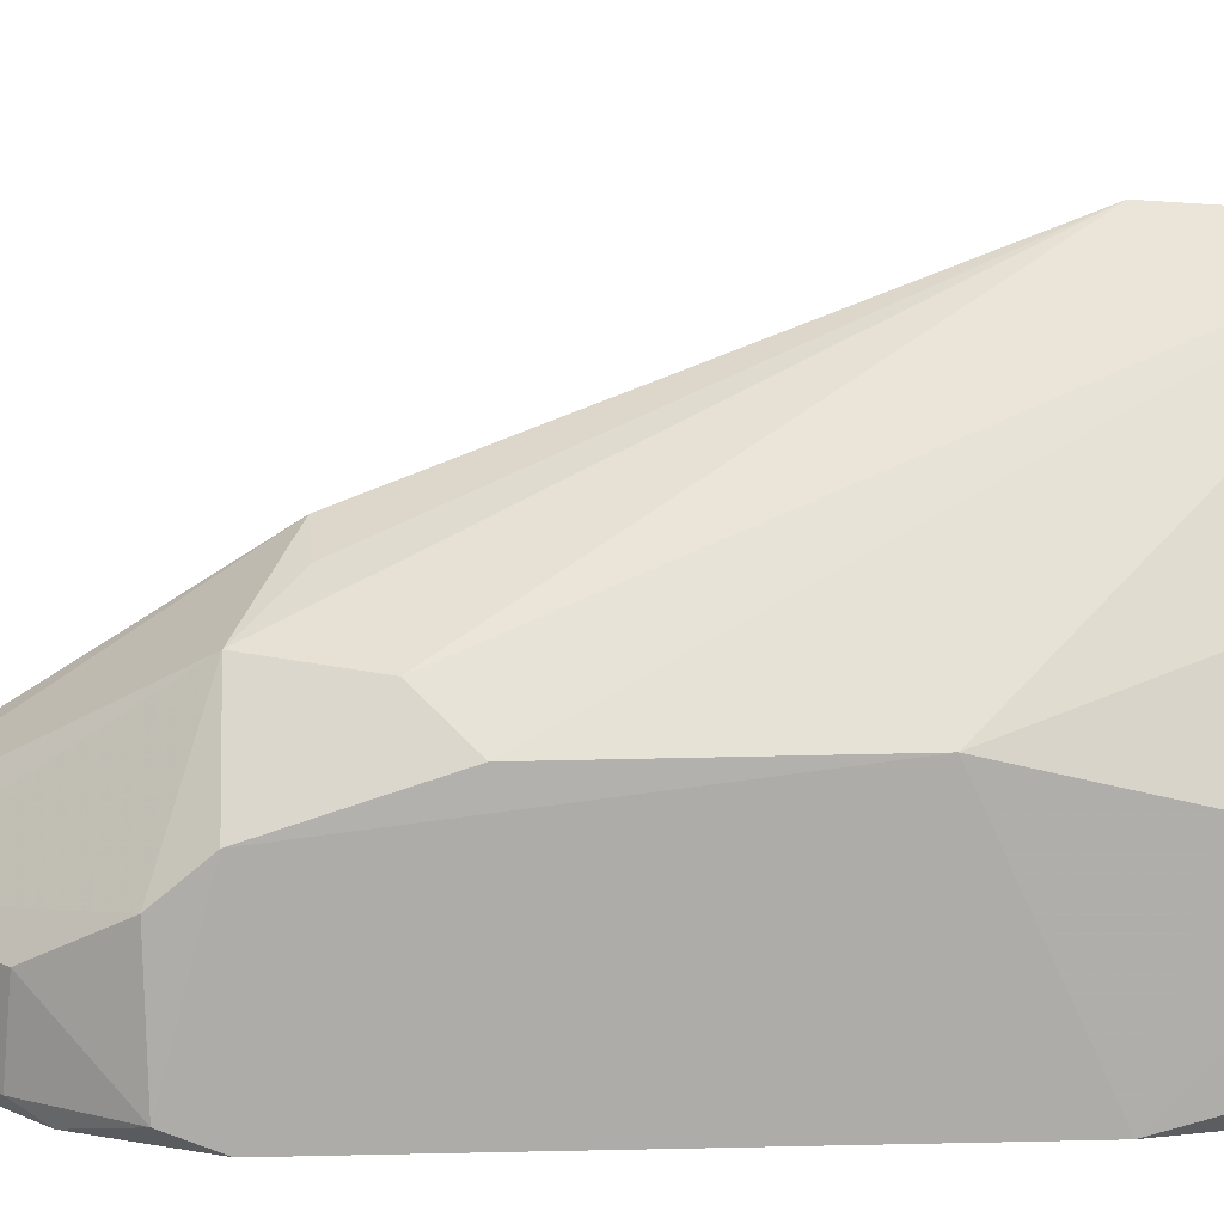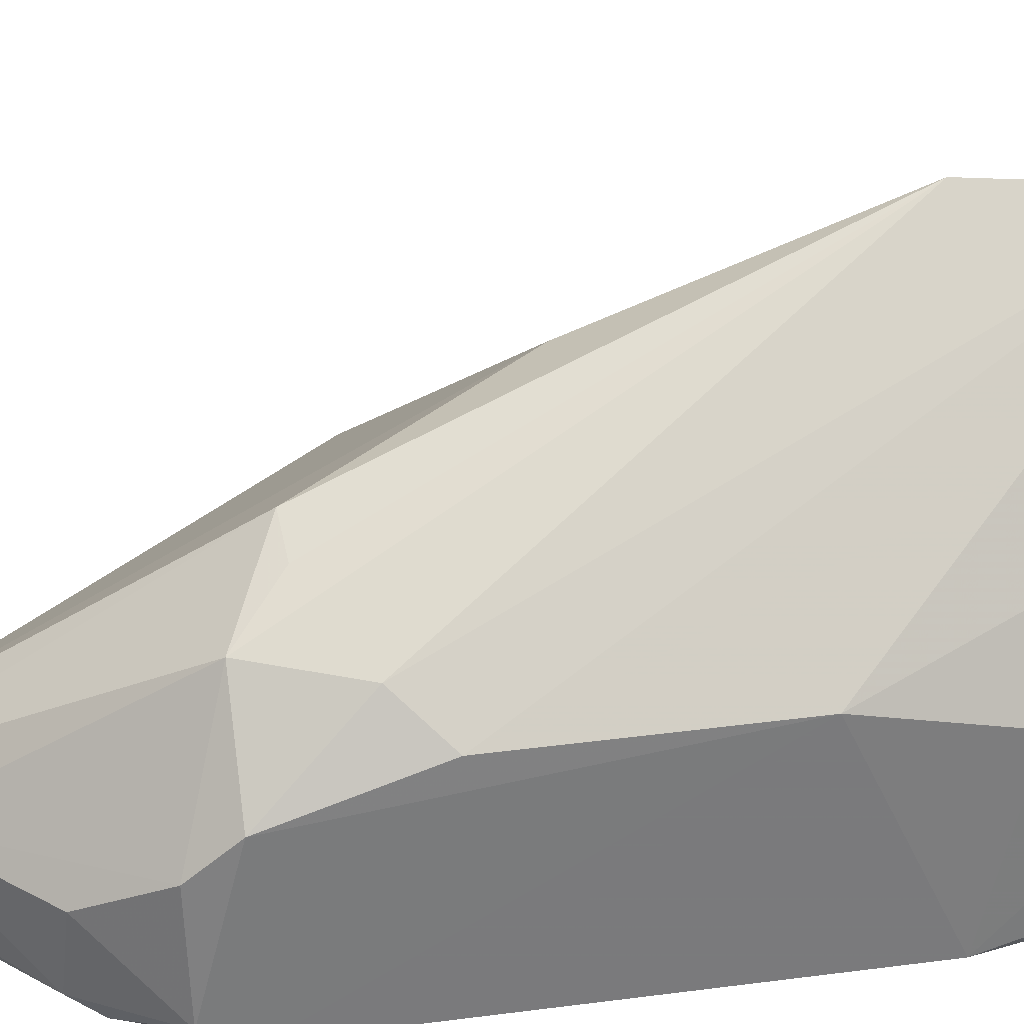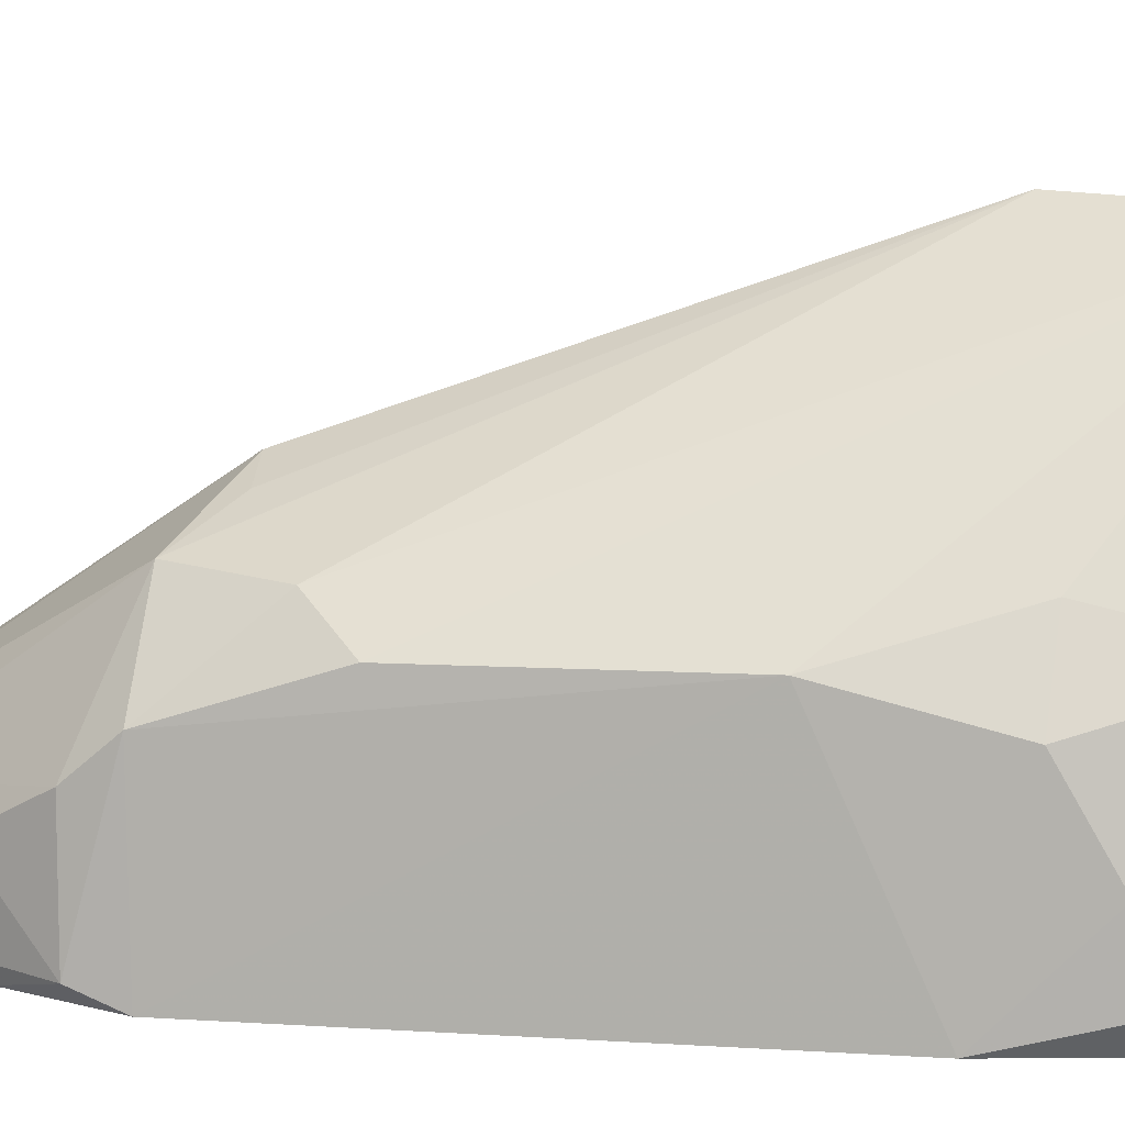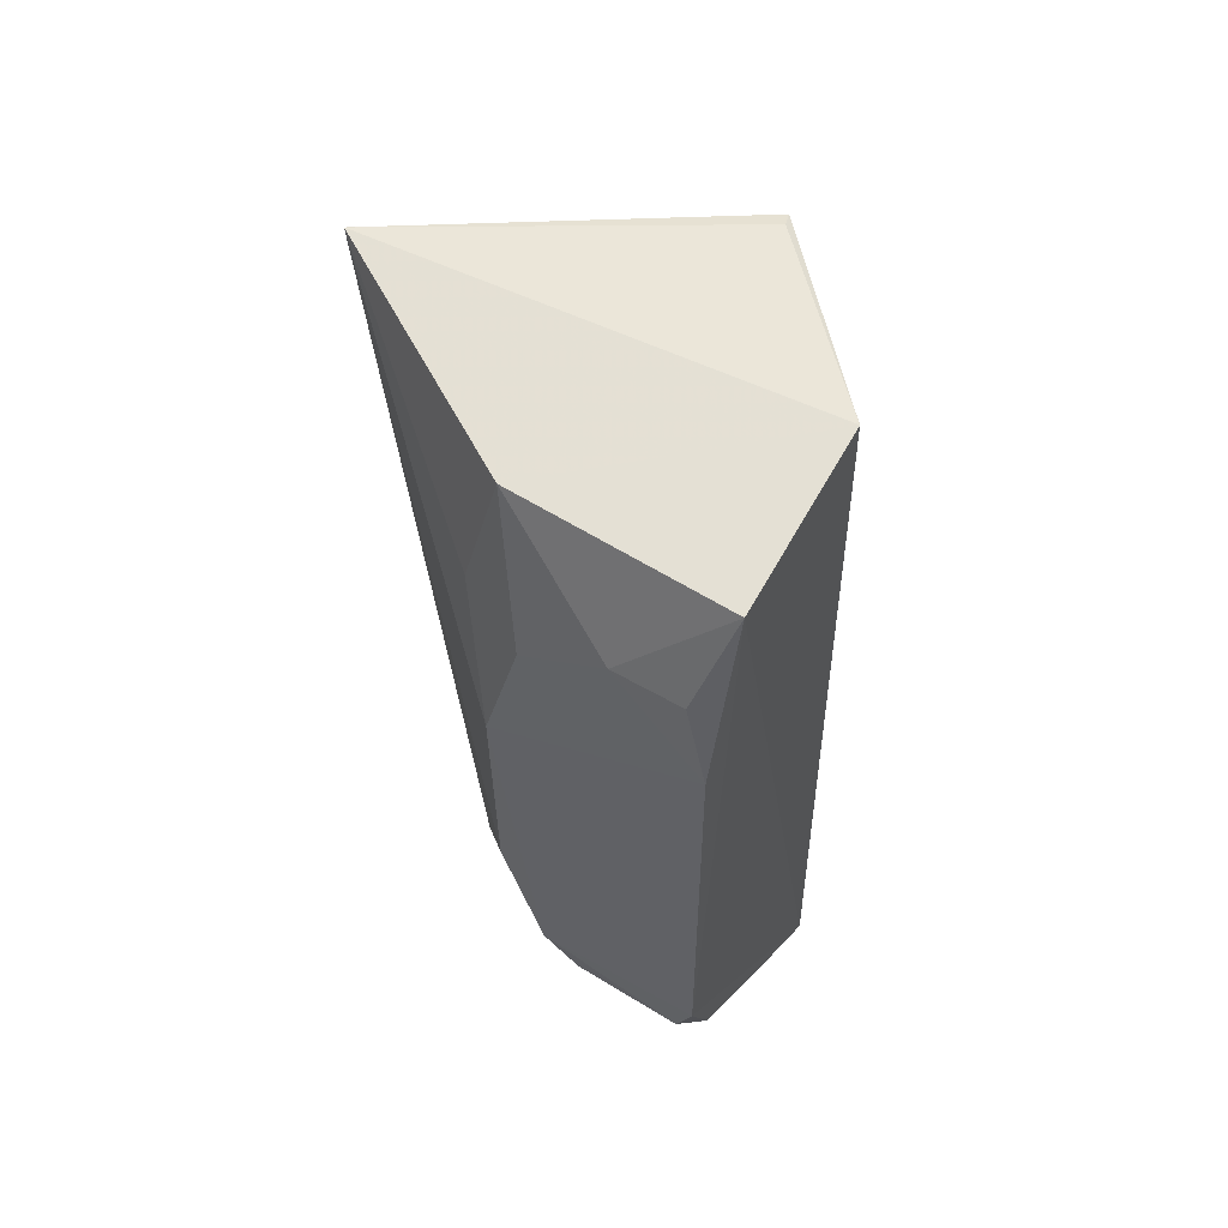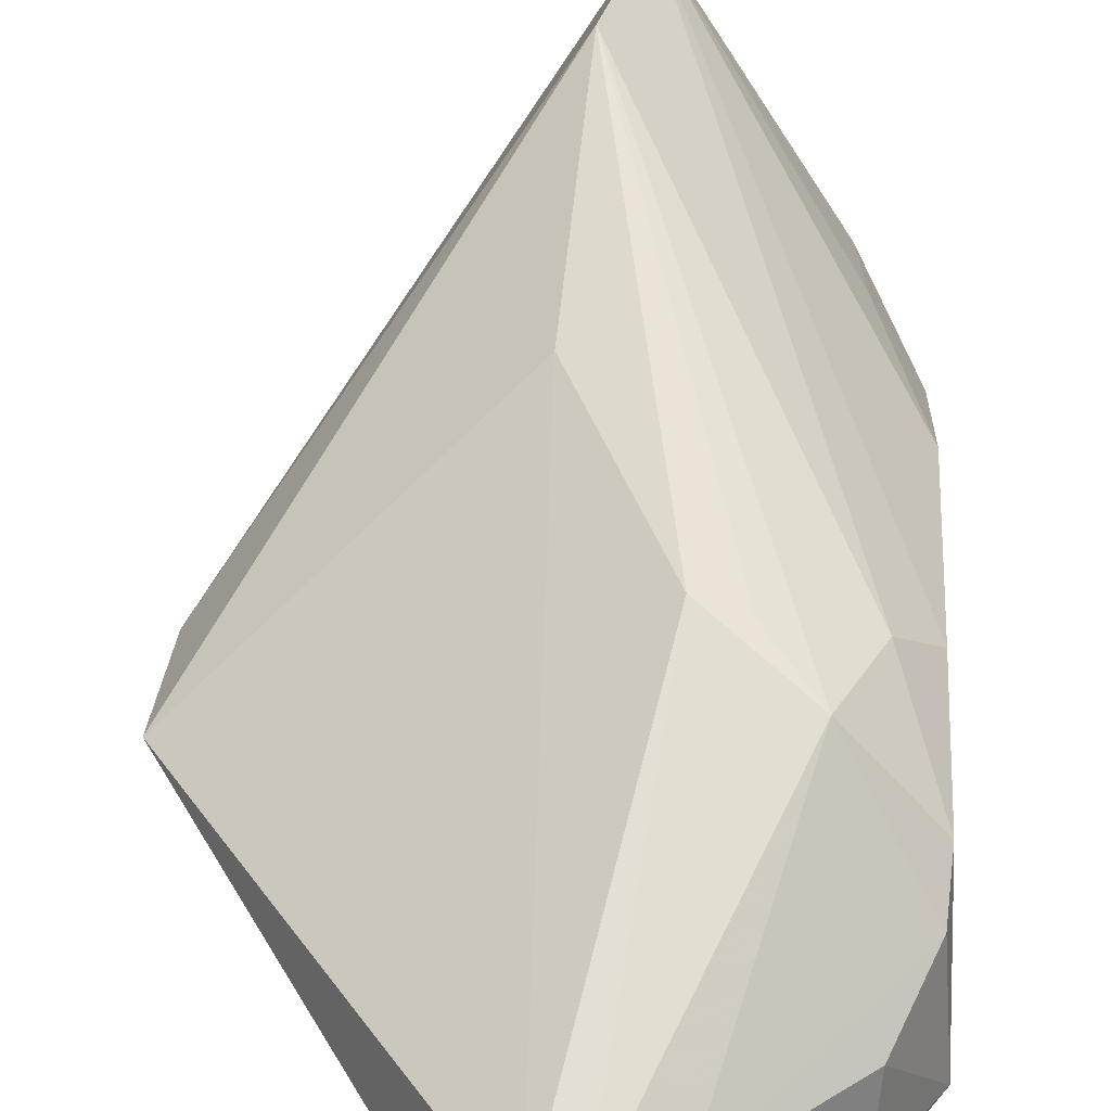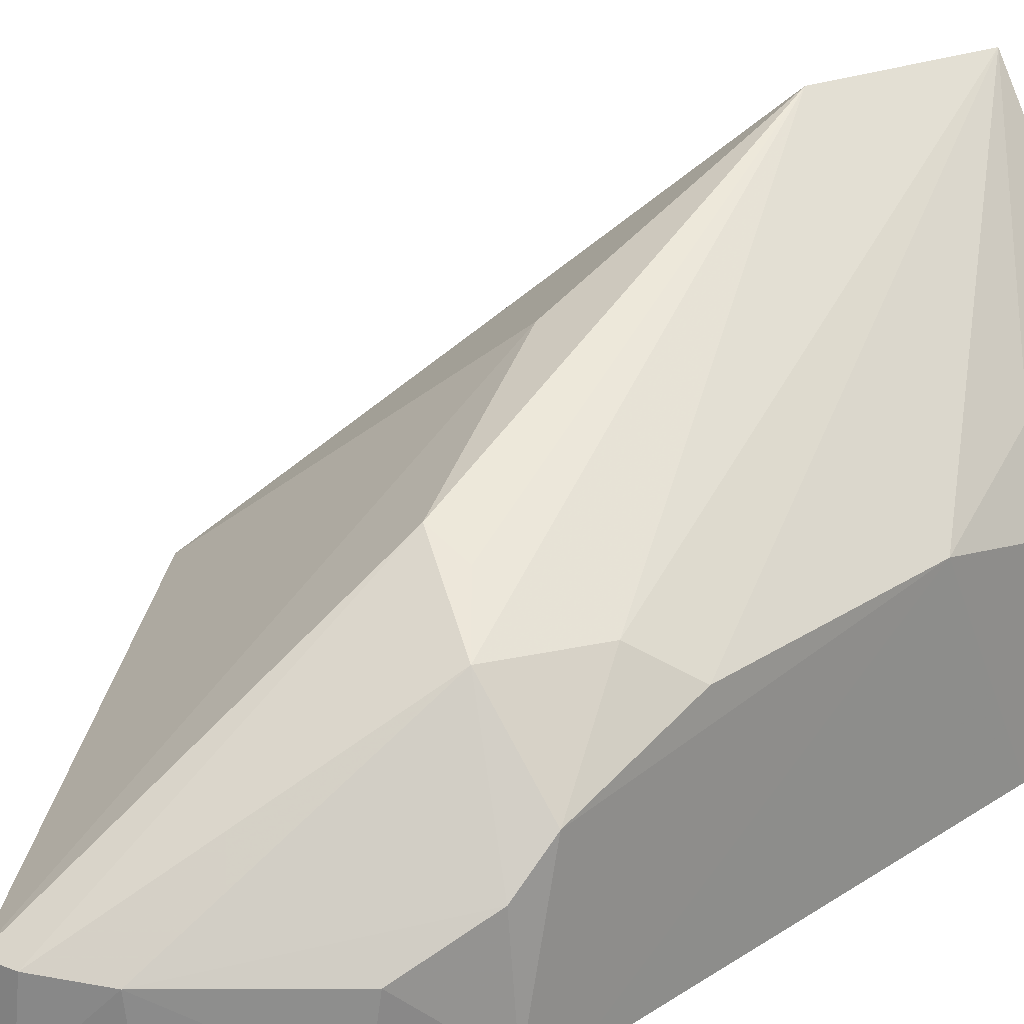
<metadata>
{"format":"obj","ext":"obj","renderer":"f3d","projection":"perspective","resolution":1024,"background":"white","views":[{"elev":15.3,"azim":87.6,"up":"+Z"},{"elev":34.1,"azim":80.1,"up":"+Z"},{"elev":11.2,"azim":99.7,"up":"+Z"},{"elev":57.8,"azim":118.8,"up":"+Y"},{"elev":31.5,"azim":3.4,"up":"+Z"},{"elev":25.9,"azim":44.1,"up":"+Z"}]}
</metadata>
<code>
v 0.04117 0.002205 0.02587
v 0.05227 -0.03473 0.01045
v 0.05234 -0.003968 0.002743
v 0.04032 0.002635 0.001151
v 0.02535 -0.02813 0.008768
v 0.05028 0.001376 0.001348
v 0.05225 -0.01423 0.01297
v 0.04363 -0.0324 0.01784
v 0.031 0.002149 0.009058
v 0.04936 0.001347 0.01334
v 0.03934 -0.04792 0.0006816
v 0.0502 -0.0297 0.01476
v 0.05265 -0.008974 0.001489
v 0.03954 -0.007856 0.0263
v 0.03184 0.002437 0.008822
v 0.02576 -0.02209 0.009235
v 0.0522 -0.003954 0.006531
v 0.04975 -0.006351 0.01511
v 0.03955 -0.04901 0.006497
v 0.05216 -0.02729 0.01284
v 0.04823 -0.03477 0.01504
v 0.05259 -0.03456 0.001361
v 0.0389 -0.02197 0.02065
v 0.0521 -0.006646 0.01112
v 0.03921 -0.04926 0.002031
v 0.0442 -0.04681 0.006312
v 0.04128 -0.04869 0.006538
v 0.0458 -0.03225 0.01693
v 0.04983 -0.0413 0.002239
v 0.05207 -0.03701 0.008502
v 0.041 -0.04896 0.002241
v 0.05044 -0.0398 0.001419
v 0.05018 -0.04089 0.00628
v 0.05253 -0.03689 0.002292
v 0.04445 -0.04655 0.00269
v 0.0428 -0.04703 0.001294
f 10 6 4
f 10 4 1
f 11 5 4
f 11 4 6
f 13 6 3
f 14 12 1
f 15 9 1
f 15 1 4
f 15 4 9
f 16 9 4
f 16 4 5
f 16 5 14
f 16 14 1
f 16 1 9
f 17 3 6
f 17 6 10
f 17 13 3
f 18 10 1
f 18 1 7
f 20 7 1
f 20 1 12
f 20 12 2
f 20 2 7
f 21 2 12
f 21 12 14
f 22 13 7
f 22 7 2
f 22 11 6
f 22 6 13
f 23 14 5
f 23 8 14
f 23 19 8
f 23 5 19
f 24 17 10
f 24 7 13
f 24 13 17
f 24 18 7
f 24 10 18
f 25 19 5
f 25 5 11
f 27 21 8
f 27 8 19
f 27 26 21
f 28 21 14
f 28 14 8
f 28 8 21
f 30 2 21
f 30 21 26
f 31 27 19
f 31 19 25
f 31 26 27
f 31 25 11
f 32 11 22
f 33 30 26
f 33 26 29
f 34 22 2
f 34 2 30
f 34 32 22
f 34 29 32
f 34 33 29
f 34 30 33
f 35 29 26
f 35 26 31
f 36 31 11
f 36 11 32
f 36 35 31
f 36 32 29
f 36 29 35

</code>
